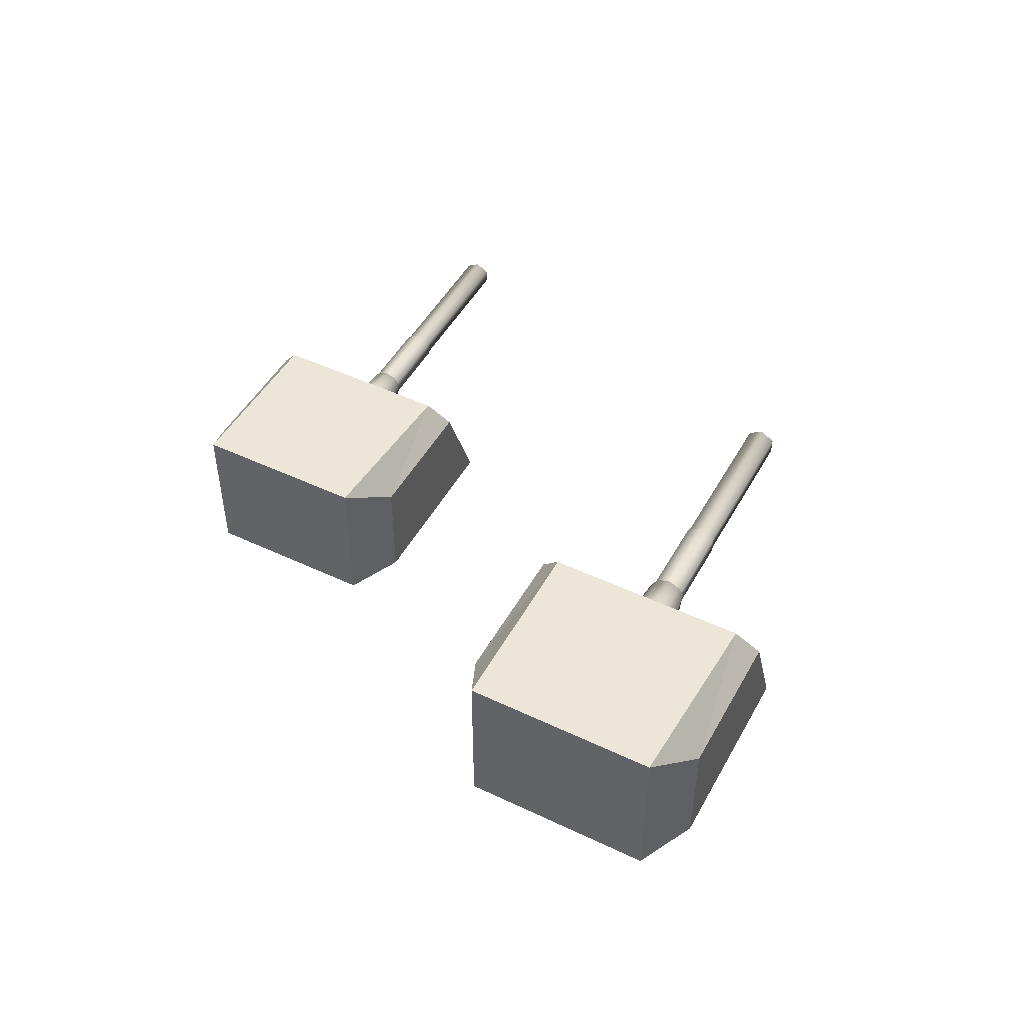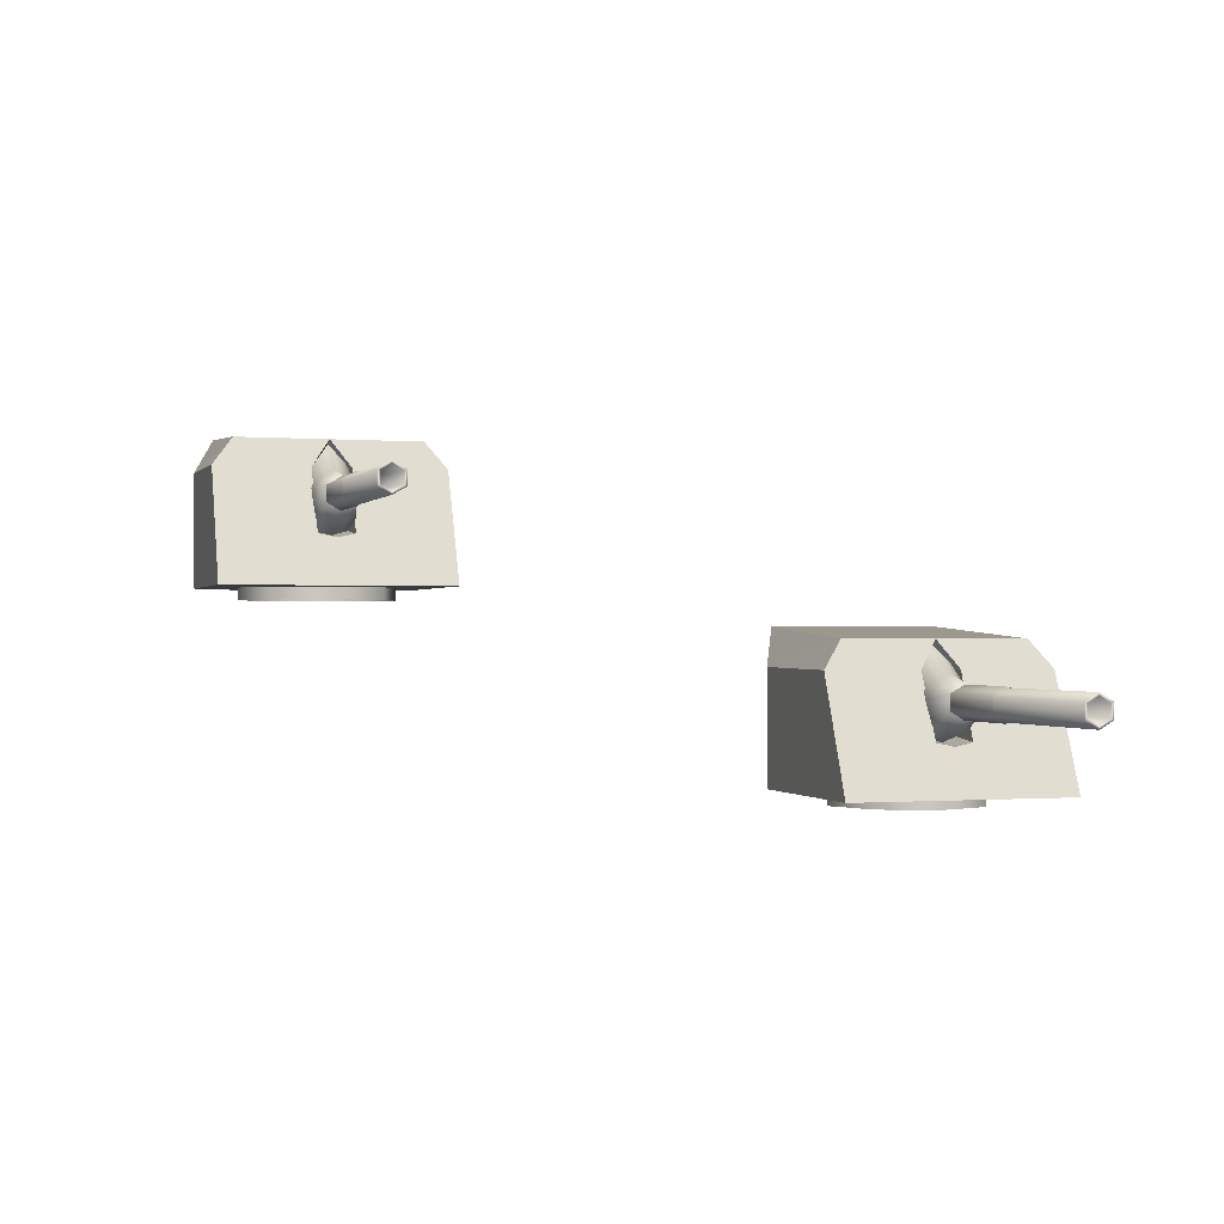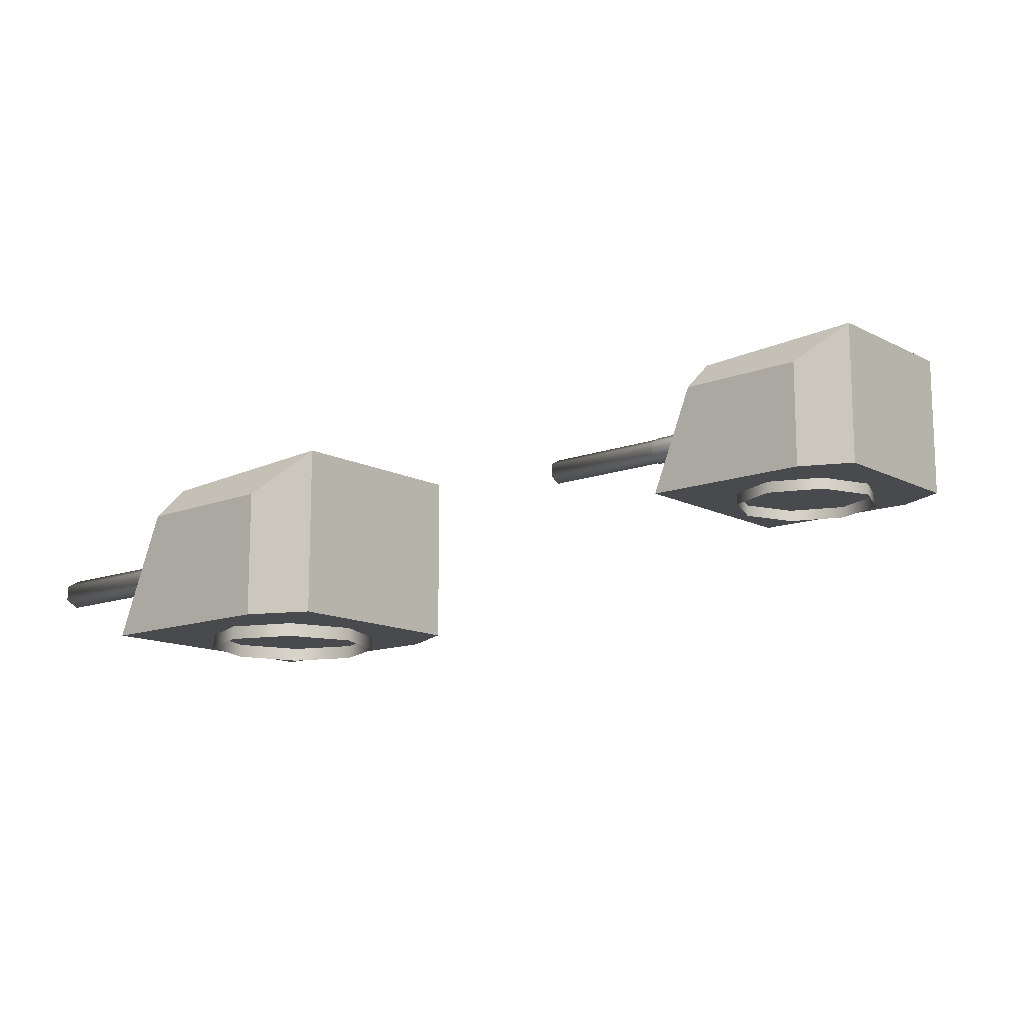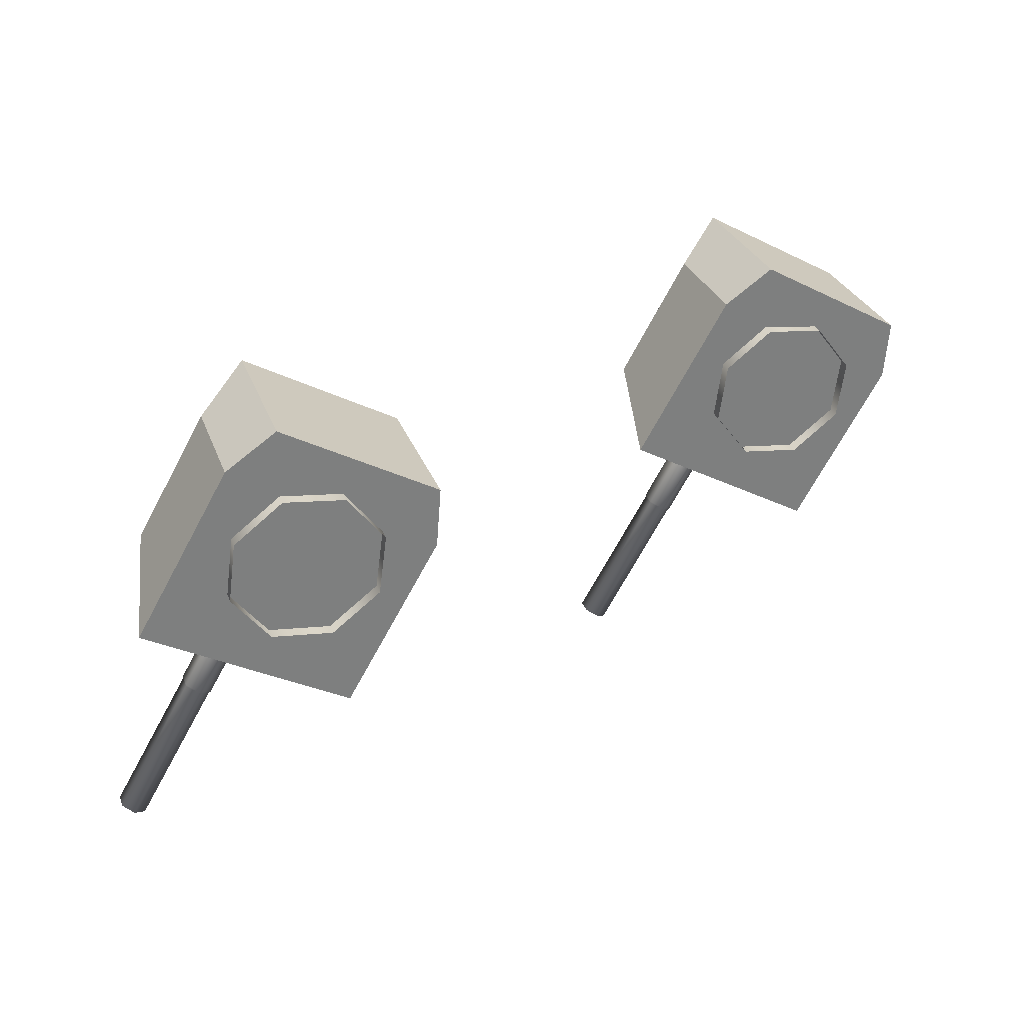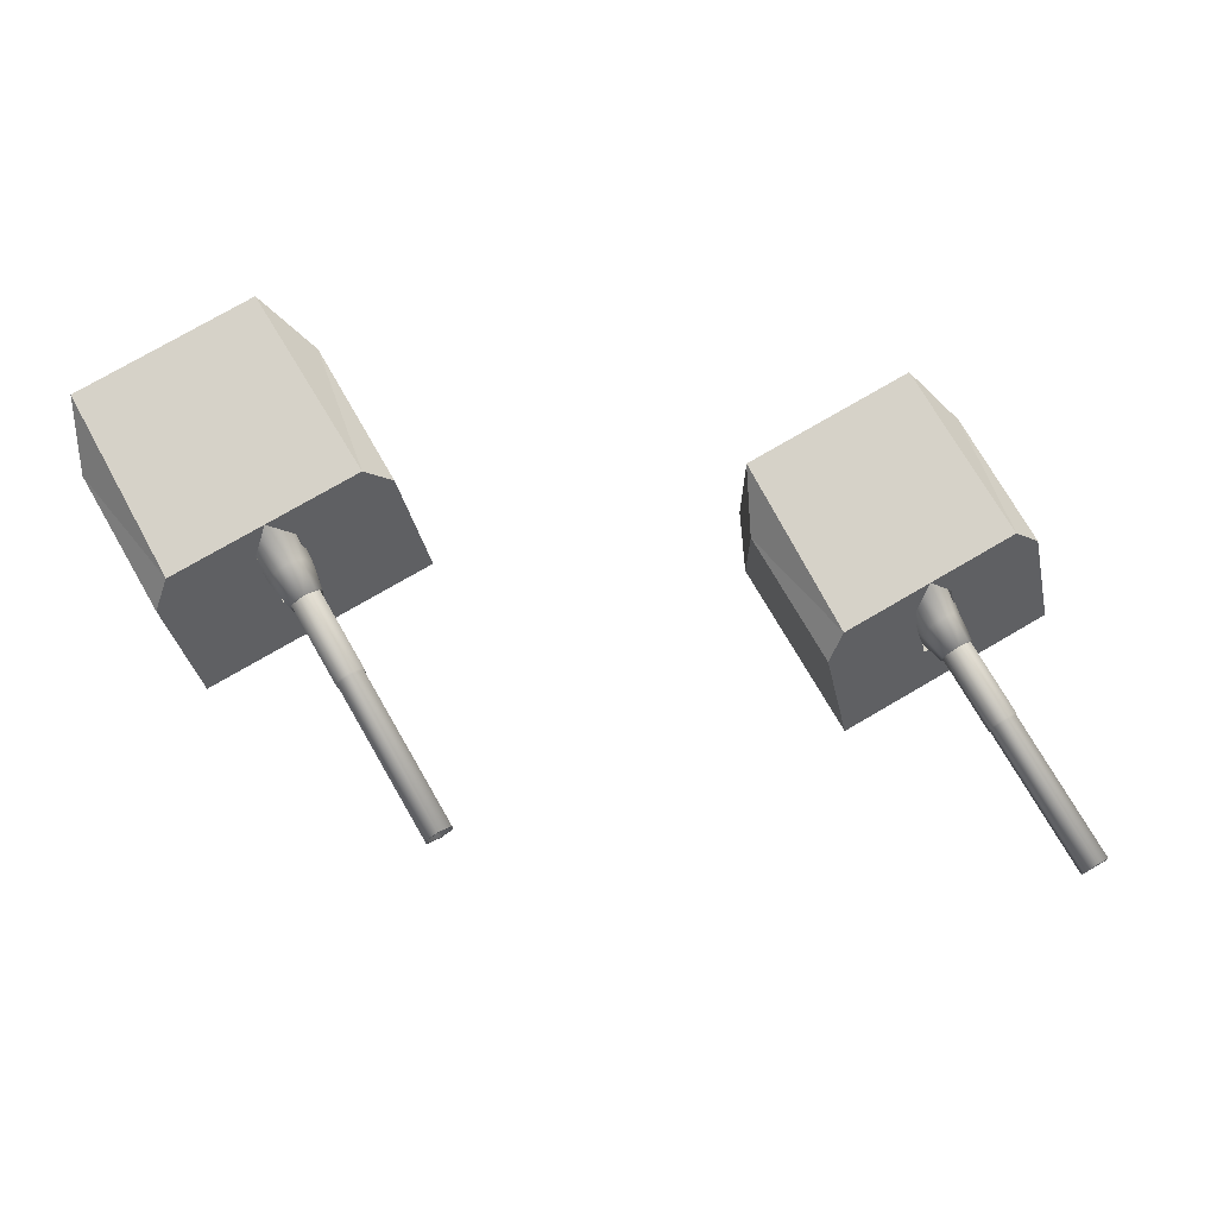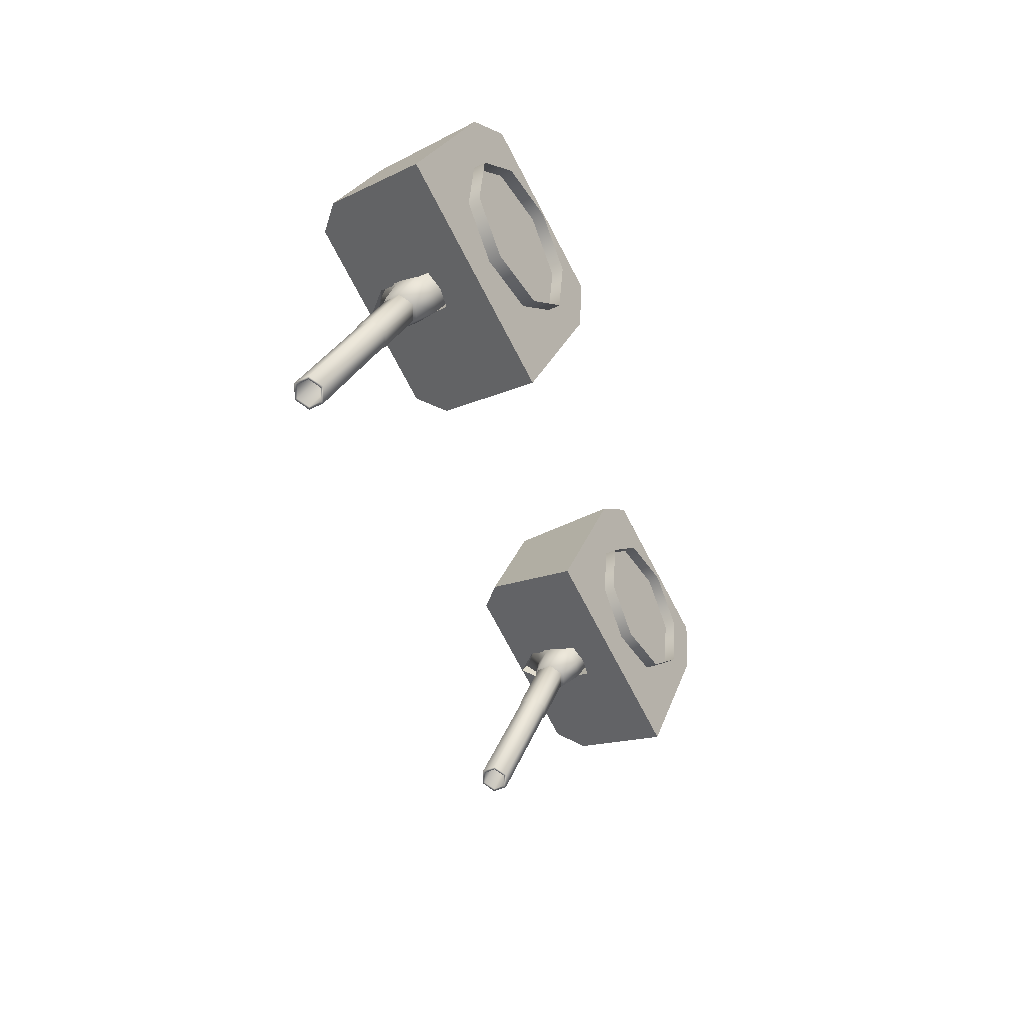
<metadata>
{"format":"obj","ext":"obj","renderer":"f3d","projection":"perspective","resolution":1024,"background":"white","views":[{"elev":48.2,"azim":58.0,"up":"+Y"},{"elev":-0.6,"azim":-167.4,"up":"+Y"},{"elev":-13.2,"azim":-19.3,"up":"+Y"},{"elev":30.5,"azim":-18.5,"up":"+Z"},{"elev":-14.7,"azim":-179.2,"up":"+Z"},{"elev":-40.4,"azim":-57.4,"up":"+Z"}]}
</metadata>
<code>
o Gun_Z39_main2_barrel.001_Circle.009
v -39.33 5.59 -0.9789
v -39.28 5.636 -1.365
v -39.16 5.476 -1.167
v -39.39 6.043 -1.297
v -39.28 6.1 -1.365
v -39.23 6.077 -0.9619
v -39.32 5.898 -0.911
v -39.44 5.723 -1.272
v -38.99 6.428 -0.5003
v -39.09 6.184 -1.044
v -39.06 5.446 -0.4581
v -38.83 5.315 -0.5911
v -39.16 5.791 -1.433
v -40.77 5.713 -3.948
v -39.28 5.713 -1.365
v -39.28 6.023 -1.365
v -40.65 5.946 -4.015
v -39.16 5.946 -1.433
v -40.65 5.791 -4.015
v -40.88 5.791 -3.881
v -40.77 5.679 -3.948
v -40.91 5.774 -3.866
v -40.88 5.946 -3.881
v -40.77 6.058 -3.948
v -40.77 6.023 -3.948
v -40.91 5.963 -3.866
v -39.93 5.963 -2.168
v -39.93 5.774 -2.168
v -39.79 6.058 -2.25
v -39.78 5.665 -2.233
v -39.93 5.767 -2.145
v -39.78 6.072 -2.233
v -39.93 5.97 -2.145
v -39.43 5.97 -1.274
v -39.43 5.767 -1.274
v -39.27 6.072 -1.362
v -39.08 6.223 -0.4472
v -39.45 5.953 -1.263
v -38.91 5.59 -1.219
v -39.16 6.043 -1.434
v -38.95 6.077 -1.127
v -39.12 5.723 -1.459
v -38.86 5.898 -1.178
v -38.67 6.428 -0.6818
v -38.83 6.56 -0.5911
v -38.6 5.446 -0.724
v -38.58 6.223 -0.735
v -39.39 5.791 -1.298
v -39.39 5.946 -1.298
v -40.63 5.963 -4.03
v -39.65 5.963 -2.332
v -40.63 5.774 -4.03
v -39.65 5.774 -2.332
v -39.79 5.679 -2.25
v -39.63 5.97 -2.321
v -39.12 5.97 -1.45
v -39.63 5.767 -2.321
v -39.12 5.767 -1.45
v -39.1 5.953 -1.468
v -39.27 5.665 -1.362
v -38.76 6.23 -0.9779
v -37.88 6.586 -1.317
v -37.72 6.23 -1.581
v -38.1 4.773 0.6672
v -36.78 4.773 0.7017
v -37.76 4.773 1.264
v -36.84 4.773 -0.06163
v -39.28 4.773 -1.377
v -38.02 4.773 -2.106
v -38.95 5.408 -1.265
v -37.76 6.732 1.264
v -36.84 6.244 -0.06163
v -36.78 6.732 0.7017
v -38.91 6.586 -0.7242
v -38.83 5.432 -0.5911
v -39.16 5.359 -1.166
v -38.63 5.475 -0.7073
v -38.83 6.519 -0.5911
v -39.93 6.586 -0.1316
v -39.2 6.23 -0.7271
v -40.24 6.23 -0.1237
v -38.73 4.773 1.827
v -39.36 4.773 1.396
v -40.54 4.773 -0.6483
v -39.35 5.408 -1.032
v -39.36 6.244 1.396
v -38.73 6.732 1.827
v -39.03 5.475 -0.4748
v -39.05 6.203 -0.4656
v -38.61 6.203 -0.7165
v -37.52 4.791 0.2585
v -37.99 4.617 0.8659
v -37.52 4.617 0.2585
v -38.23 4.791 -0.966
v -37.62 4.617 -0.5003
v -38.23 4.617 -0.966
v -37.62 4.791 -0.5003
v -38.99 4.791 -0.8659
v -38.99 4.617 -0.8659
v -38.75 4.791 0.966
v -38.75 4.617 0.966
v -39.35 4.617 0.5003
v -39.45 4.791 -0.2585
v -39.45 4.617 -0.2585
v -39.35 4.791 0.5003
v -37.99 4.791 0.8659
f 61 62 63
f 64 65 66
f 67 68 69
f 70 61 63
f 65 71 66
f 65 72 73
f 74 73 62
f 62 72 63
f 63 67 69
f 75 70 76
f 77 61 70
f 61 78 74
f 79 80 81
f 64 82 83
f 68 83 84
f 85 76 68
f 71 82 66
f 82 86 83
f 74 87 71
f 79 86 87
f 81 83 86
f 85 75 76
f 80 88 85
f 80 78 89
f 61 74 62
f 64 67 65
f 67 64 68
f 63 69 70
f 69 68 70
f 68 76 70
f 65 73 71
f 65 67 72
f 74 71 73
f 62 73 72
f 63 72 67
f 75 77 70
f 77 90 61
f 61 90 78
f 79 74 80
f 64 66 82
f 68 64 83
f 68 84 85
f 84 81 85
f 81 80 85
f 71 87 82
f 82 87 86
f 74 79 87
f 79 81 86
f 81 84 83
f 85 88 75
f 80 89 88
f 80 74 78
f 1 2 3
f 2 4 5
f 6 5 4
f 7 8 1
f 9 10 6
f 11 7 1
f 12 1 3
f 13 14 15
f 16 17 18
f 18 19 13
f 20 21 22
f 23 24 25
f 20 26 23
f 22 27 26
f 21 28 22
f 26 29 24
f 28 30 31
f 27 32 29
f 28 33 27
f 31 34 33
f 30 35 31
f 33 36 32
f 37 6 7
f 6 38 7
f 38 2 8
f 2 39 3
f 2 5 40
f 41 5 10
f 42 43 39
f 44 10 45
f 46 43 47
f 12 39 46
f 14 48 15
f 23 16 49
f 20 49 48
f 19 21 14
f 24 17 25
f 50 19 17
f 51 52 50
f 53 21 52
f 29 50 24
f 53 30 54
f 32 51 29
f 55 53 51
f 56 57 55
f 58 30 57
f 36 55 32
f 47 41 44
f 59 41 43
f 2 59 42
f 1 8 2
f 6 10 5
f 7 38 8
f 9 45 10
f 11 37 7
f 12 11 1
f 13 19 14
f 16 25 17
f 18 17 19
f 20 14 21
f 23 26 24
f 20 22 26
f 22 28 27
f 21 54 28
f 26 27 29
f 28 54 30
f 27 33 32
f 28 31 33
f 31 35 34
f 30 60 35
f 33 34 36
f 37 9 6
f 6 4 38
f 38 4 2
f 2 42 39
f 41 40 5
f 42 59 43
f 44 41 10
f 46 39 43
f 12 3 39
f 14 20 48
f 23 25 16
f 20 23 49
f 19 52 21
f 24 50 17
f 50 52 19
f 51 53 52
f 53 54 21
f 29 51 50
f 53 57 30
f 32 55 51
f 55 57 53
f 56 58 57
f 58 60 30
f 36 56 55
f 47 43 41
f 59 40 41
f 2 40 59
f 91 92 93
f 94 95 96
f 97 93 95
f 98 96 99
f 92 100 101
f 102 103 104
f 101 105 102
f 104 98 99
f 91 106 92
f 94 97 95
f 97 91 93
f 98 94 96
f 92 106 100
f 102 105 103
f 101 100 105
f 104 103 98
o Gun_Z39_main2_turret_Circle.006
v -47.31 4.138 -0.1277
v -46.58 3.782 -0.7251
v -47.62 3.782 -0.1189
v -45.48 2.325 0.6661
v -46.11 2.325 1.828
v -46.74 2.325 1.398
v -46.67 2.325 -1.375
v -47.93 2.325 -0.6427
v -46.74 2.96 -1.03
v -46.55 2.911 -1.164
v -45.13 4.284 1.262
v -45.13 2.325 1.262
v -46.74 3.796 1.398
v -46.29 4.138 -0.7231
v -46.11 4.284 1.828
v -46.21 2.984 -0.5901
v -46.41 3.027 -0.4733
v -46.21 4.071 -0.5901
v -46.43 3.756 -0.4641
v -46.15 3.782 -0.9771
v -45.27 4.138 -1.319
v -45.1 3.782 -1.583
v -44.16 2.325 0.697
v -44.22 2.325 -0.06615
v -45.41 2.325 -2.107
v -46.33 2.96 -1.264
v -44.22 3.796 -0.06615
v -44.16 4.284 0.697
v -46.01 3.027 -0.7069
v -46 3.756 -0.7161
v -45.37 2.17 0.8645
v -46.12 2.344 0.9667
v -46.12 2.17 0.9667
v -46.73 2.17 0.5027
v -46.84 2.344 -0.2558
v -46.84 2.17 -0.2558
v -46.73 2.344 0.5027
v -46.37 2.344 -0.8645
v -46.37 2.17 -0.8645
v -44.9 2.344 0.2559
v -44.9 2.17 0.2559
v -45.61 2.344 -0.9667
v -45 2.17 -0.5026
v -45.61 2.17 -0.9667
v -45 2.344 -0.5026
v -45.37 2.344 0.8645
v -46.71 3.142 -0.9765
v -46.66 3.189 -1.363
v -46.55 3.028 -1.165
v -46.78 3.596 -1.294
v -46.66 3.653 -1.363
v -46.62 3.63 -0.9598
v -46.71 3.451 -0.9087
v -46.82 3.275 -1.269
v -46.37 3.98 -0.499
v -46.48 3.736 -1.043
v -46.44 2.998 -0.4566
v -46.21 2.867 -0.5901
v -46.55 3.343 -1.431
v -48.16 3.266 -3.942
v -46.66 3.266 -1.363
v -46.66 3.576 -1.363
v -48.04 3.498 -4.009
v -46.55 3.498 -1.431
v -48.04 3.343 -4.009
v -48.28 3.343 -3.874
v -48.16 3.231 -3.942
v -48.3 3.326 -3.859
v -48.28 3.498 -3.874
v -48.16 3.61 -3.942
v -48.16 3.576 -3.942
v -48.3 3.515 -3.859
v -47.32 3.515 -2.164
v -47.32 3.326 -2.164
v -47.17 3.61 -2.246
v -47.17 3.217 -2.229
v -47.32 3.319 -2.141
v -47.17 3.624 -2.229
v -47.32 3.522 -2.141
v -46.81 3.522 -1.271
v -46.81 3.319 -1.271
v -46.66 3.624 -1.36
v -46.46 3.775 -0.4455
v -46.84 3.505 -1.26
v -46.3 3.142 -1.217
v -46.54 3.596 -1.432
v -46.33 3.63 -1.126
v -46.5 3.275 -1.457
v -46.24 3.451 -1.177
v -46.06 3.98 -0.6813
v -46.21 4.112 -0.5901
v -45.98 2.998 -0.7237
v -45.96 3.775 -0.7347
v -46.78 3.343 -1.296
v -46.78 3.498 -1.296
v -48.02 3.515 -4.024
v -47.03 3.515 -2.328
v -48.02 3.326 -4.024
v -47.03 3.326 -2.328
v -47.17 3.231 -2.246
v -47.01 3.522 -2.318
v -46.51 3.522 -1.448
v -47.01 3.319 -2.318
v -46.51 3.319 -1.448
v -46.48 3.505 -1.466
v -46.66 3.217 -1.36
f 107 108 109
f 110 111 112
f 113 112 114
f 115 116 113
f 117 111 118
f 111 119 112
f 120 121 117
f 107 119 121
f 109 112 119
f 115 122 116
f 108 123 115
f 108 124 125
f 126 127 128
f 110 129 118
f 130 113 131
f 132 126 128
f 129 117 118
f 129 133 134
f 120 134 127
f 127 133 128
f 128 130 131
f 122 132 116
f 135 126 132
f 126 124 120
f 107 120 108
f 110 118 111
f 113 110 112
f 113 114 115
f 114 109 115
f 109 108 115
f 117 121 111
f 111 121 119
f 120 107 121
f 107 109 119
f 109 114 112
f 115 123 122
f 108 125 123
f 108 120 124
f 126 120 127
f 110 130 129
f 130 110 113
f 128 131 132
f 131 113 132
f 113 116 132
f 129 134 117
f 129 130 133
f 120 117 134
f 127 134 133
f 128 133 130
f 122 135 132
f 135 136 126
f 126 136 124
f 137 138 139
f 140 141 142
f 139 143 140
f 142 144 145
f 146 137 147
f 148 149 150
f 151 147 149
f 144 150 145
f 137 152 138
f 140 143 141
f 139 138 143
f 142 141 144
f 146 152 137
f 148 151 149
f 151 146 147
f 144 148 150
f 153 154 155
f 154 156 157
f 158 157 156
f 159 160 153
f 161 162 158
f 163 159 153
f 164 153 155
f 165 166 167
f 168 169 170
f 170 171 165
f 172 173 174
f 175 176 177
f 172 178 175
f 174 179 178
f 173 180 174
f 178 181 176
f 180 182 183
f 179 184 181
f 180 185 179
f 183 186 185
f 182 187 183
f 185 188 184
f 189 158 159
f 158 190 159
f 190 154 160
f 154 191 155
f 154 157 192
f 193 157 162
f 194 195 191
f 196 162 197
f 198 195 199
f 164 191 198
f 166 200 167
f 175 168 201
f 172 201 200
f 171 173 166
f 176 169 177
f 202 171 169
f 203 204 202
f 205 173 204
f 181 202 176
f 205 182 206
f 184 203 181
f 207 205 203
f 208 209 207
f 210 182 209
f 188 207 184
f 199 193 196
f 211 193 195
f 154 211 194
f 153 160 154
f 158 162 157
f 159 190 160
f 161 197 162
f 163 189 159
f 164 163 153
f 165 171 166
f 168 177 169
f 170 169 171
f 172 166 173
f 175 178 176
f 172 174 178
f 174 180 179
f 173 206 180
f 178 179 181
f 180 206 182
f 179 185 184
f 180 183 185
f 183 187 186
f 182 212 187
f 185 186 188
f 189 161 158
f 158 156 190
f 190 156 154
f 154 194 191
f 193 192 157
f 194 211 195
f 196 193 162
f 198 191 195
f 164 155 191
f 166 172 200
f 175 177 168
f 172 175 201
f 171 204 173
f 176 202 169
f 202 204 171
f 203 205 204
f 205 206 173
f 181 203 202
f 205 209 182
f 184 207 203
f 207 209 205
f 208 210 209
f 210 212 182
f 188 208 207
f 199 195 193
f 211 192 193
f 154 192 211

</code>
